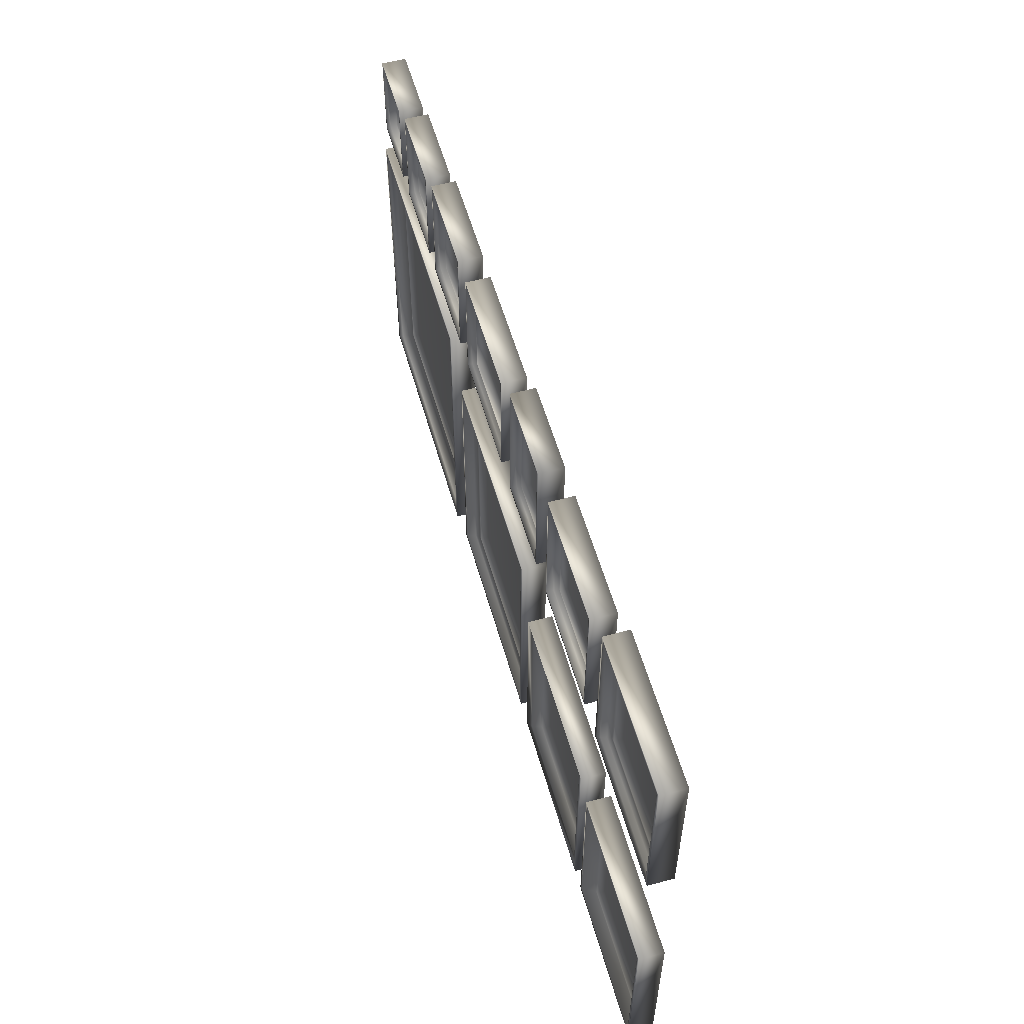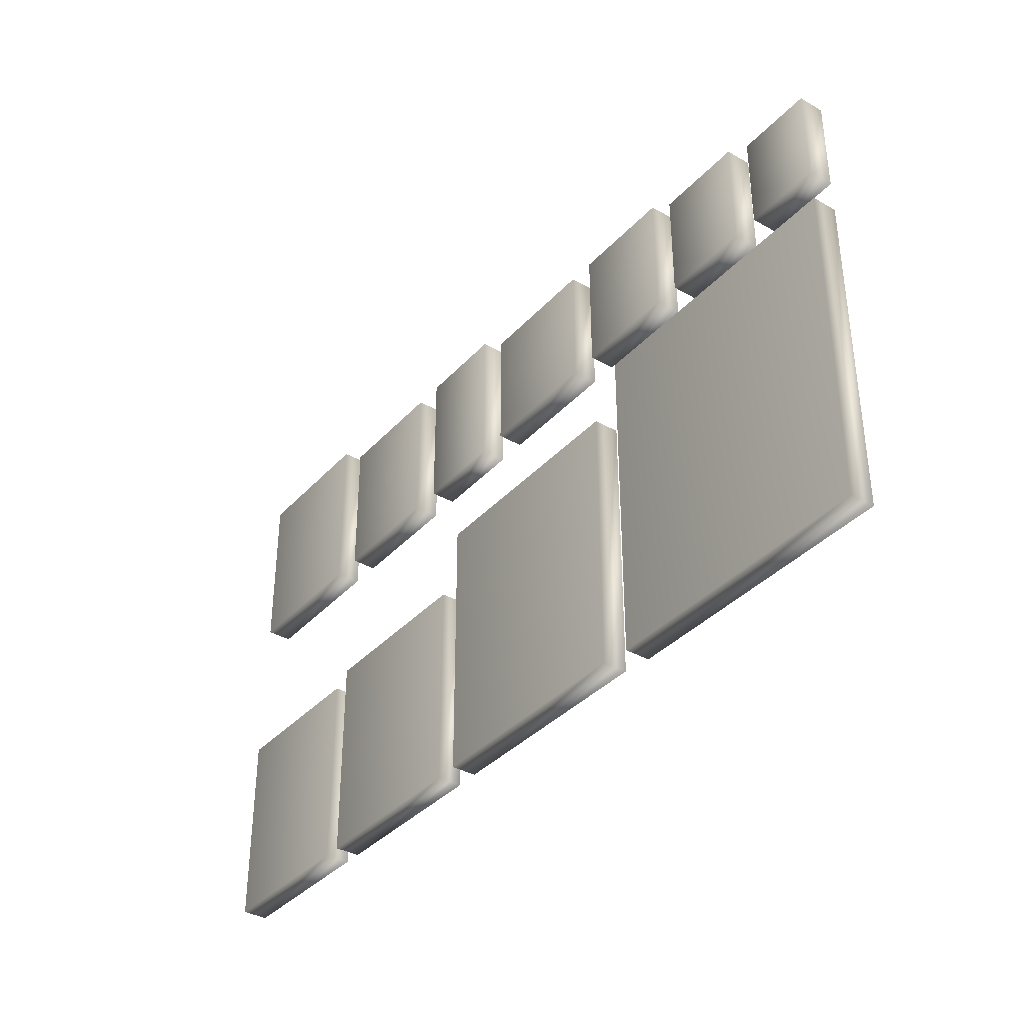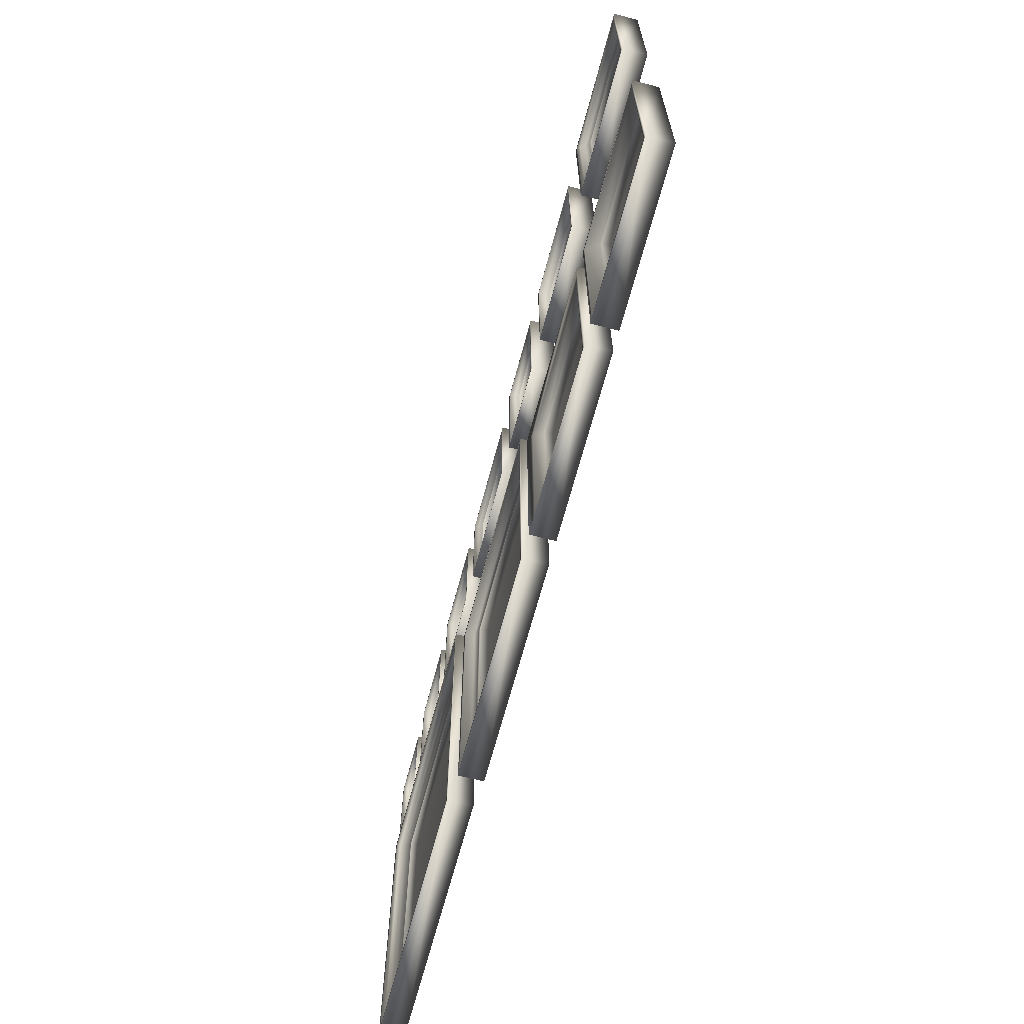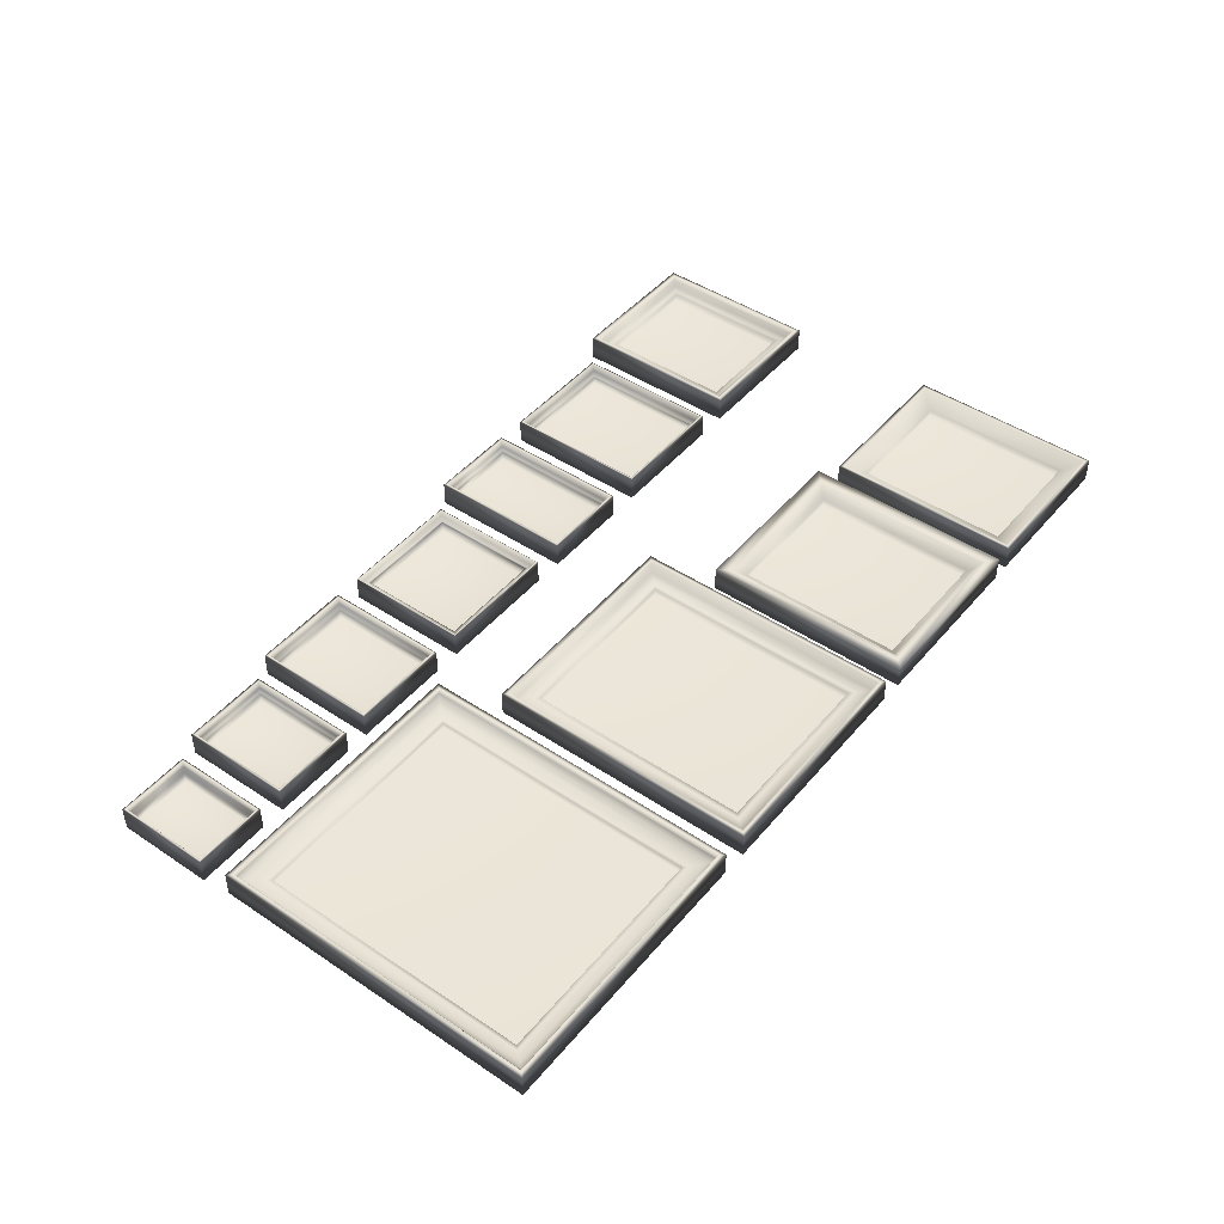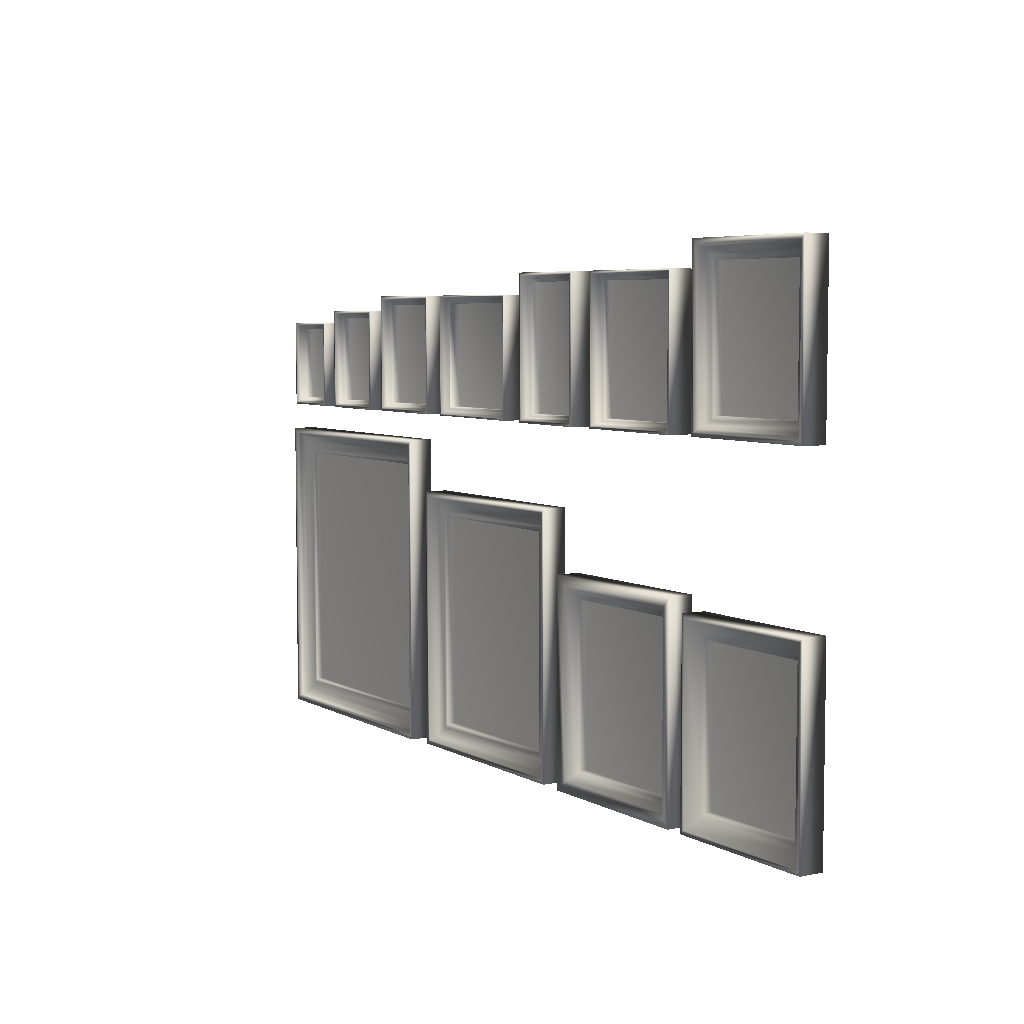
<metadata>
{"format":"obj","ext":"obj","renderer":"f3d","projection":"perspective","resolution":1024,"background":"white","views":[{"elev":56.1,"azim":74.2,"up":"+Y"},{"elev":-36.7,"azim":-126.5,"up":"+Y"},{"elev":-65.6,"azim":75.3,"up":"+Y"},{"elev":45.9,"azim":-52.5,"up":"+Z"},{"elev":5.6,"azim":57.7,"up":"+Y"}]}
</metadata>
<code>
g default
v -10.2 5.056 0.5
v -8.491 5.056 0.5
v -10.2 7.088 0.5
v -8.491 7.088 0.5
v -10.2 7.088 0.1553
v -8.491 7.088 0.1553
v -10.2 5.056 0.1553
v -8.491 5.056 0.1553
v -10.09 5.186 0.3436
v -8.603 5.186 0.3436
v -8.603 6.964 0.3436
v -10.09 6.964 0.3436
v -10.09 5.186 0.2338
v -8.603 5.186 0.2338
v -8.603 6.964 0.2338
v -10.09 6.964 0.2338
v -10.12 5.155 0.3436
v -8.577 5.155 0.3436
v -8.577 6.993 0.3436
v -10.12 6.993 0.3436
v -10.15 5.12 0.4063
v -8.547 5.12 0.4063
v -8.547 7.026 0.4063
v -10.15 7.026 0.4063
v -10.17 5.095 0.5
v -8.525 5.095 0.5
v -8.525 7.05 0.5
v -10.17 7.05 0.5
g bilderramen_8x12 low_poly
f 13 14 15 16
f 3 4 6 5
f 5 6 8 7
f 7 8 2 1
f 2 8 6 4
f 7 1 3 5
f 17 18 10 9
f 18 19 11 10
f 19 20 12 11
f 20 17 9 12
f 9 10 14 13
f 10 11 15 14
f 11 12 16 15
f 12 9 13 16
f 21 22 18 17
f 22 23 19 18
f 23 24 20 19
f 24 21 17 20
f 25 26 22 21
f 26 27 23 22
f 27 28 24 23
f 28 25 21 24
f 1 2 26 25
f 2 4 27 26
f 4 3 28 27
f 3 1 25 28
g default
v -15.81 5.062 0.5
v -14.41 5.062 0.5
v -15.81 6.795 0.5
v -14.41 6.795 0.5
v -15.81 6.795 0.1553
v -14.41 6.795 0.1553
v -15.81 5.062 0.1553
v -14.41 5.062 0.1553
v -15.7 5.185 0.364
v -14.52 5.185 0.364
v -14.52 6.666 0.364
v -15.7 6.666 0.364
v -15.7 5.185 0.2338
v -14.52 5.185 0.2338
v -14.52 6.666 0.2338
v -15.7 6.666 0.2338
v -15.73 5.152 0.364
v -14.49 5.152 0.364
v -14.49 6.701 0.364
v -15.73 6.701 0.364
v -15.77 5.105 0.5
v -14.45 5.105 0.5
v -14.45 6.749 0.5
v -15.77 6.749 0.5
v -15.75 5.132 0.4333
v -15.75 6.721 0.4333
v -14.47 6.721 0.4333
v -14.47 5.132 0.4333
g low_poly bilderramen_6x9
f 41 42 43 44
f 31 32 34 33
f 33 34 36 35
f 35 36 30 29
f 30 36 34 32
f 35 29 31 33
f 45 46 38 37
f 46 47 39 38
f 47 48 40 39
f 48 45 37 40
f 37 38 42 41
f 38 39 43 42
f 39 40 44 43
f 40 37 41 44
f 49 50 56 53
f 50 51 55 56
f 51 52 54 55
f 52 49 53 54
f 29 30 50 49
f 30 32 51 50
f 32 31 52 51
f 31 29 49 52
f 54 53 45 48
f 55 54 48 47
f 56 55 47 46
f 53 56 46 45
g default
v -18.71 5.058 0.5
v -17.69 5.058 0.5
v -18.71 6.384 0.5
v -17.69 6.384 0.5
v -18.71 6.384 0.1553
v -17.69 6.384 0.1553
v -18.71 5.058 0.1553
v -17.69 5.058 0.1553
v -18.61 5.164 0.3531
v -17.79 5.164 0.3531
v -17.79 6.278 0.3531
v -18.61 6.278 0.3531
v -18.61 5.164 0.2338
v -17.79 5.164 0.2338
v -17.79 6.278 0.2338
v -18.61 6.278 0.2338
v -18.64 5.135 0.3531
v -17.76 5.135 0.3531
v -17.76 6.308 0.3531
v -18.64 6.308 0.3531
v -18.68 5.09 0.5
v -17.72 5.09 0.5
v -17.72 6.352 0.5
v -18.68 6.352 0.5
v -18.65 5.122 0.4471
v -18.65 6.32 0.4471
v -17.75 6.32 0.4471
v -17.75 5.122 0.4471
g low_poly bilderramen_4x7
f 69 70 71 72
f 59 60 62 61
f 61 62 64 63
f 63 64 58 57
f 58 64 62 60
f 63 57 59 61
f 73 74 66 65
f 74 75 67 66
f 75 76 68 67
f 76 73 65 68
f 65 66 70 69
f 66 67 71 70
f 67 68 72 71
f 68 65 69 72
f 77 78 84 81
f 78 79 83 84
f 79 80 82 83
f 80 77 81 82
f 57 58 78 77
f 58 60 79 78
f 60 59 80 79
f 59 57 77 80
f 82 81 73 76
f 83 82 76 75
f 84 83 75 74
f 81 84 74 73
g default
v -14.45 0.1448 0.5
v -11.28 0.1448 0.5
v -14.45 3.923 0.5
v -11.28 3.923 0.5
v -14.45 3.923 0.1553
v -11.28 3.923 0.1553
v -14.45 0.1448 0.1553
v -11.28 0.1448 0.1553
v -14.1 0.4905 0.3494
v -11.63 0.4905 0.3494
v -11.63 3.577 0.3494
v -14.1 3.577 0.3494
v -14.1 0.4905 0.2338
v -11.63 0.4905 0.2338
v -11.63 3.577 0.2338
v -14.1 3.577 0.2338
v -14.17 0.4248 0.3494
v -11.56 0.4248 0.3494
v -11.56 3.643 0.3494
v -14.17 3.643 0.3494
v -14.38 0.2186 0.5
v -11.35 0.2186 0.5
v -11.35 3.849 0.5
v -14.38 3.849 0.5
v -14.32 0.2666 0.3763
v -14.32 3.801 0.3763
v -11.41 3.801 0.3763
v -11.41 0.2666 0.3763
g low_poly bilderramen_16x21
f 97 98 99 100
f 87 88 90 89
f 89 90 92 91
f 91 92 86 85
f 86 92 90 88
f 91 85 87 89
f 101 102 94 93
f 102 103 95 94
f 103 104 96 95
f 104 101 93 96
f 93 94 98 97
f 94 95 99 98
f 95 96 100 99
f 96 93 97 100
f 105 106 112 109
f 106 107 111 112
f 107 108 110 111
f 108 105 109 110
f 85 86 106 105
f 86 88 107 106
f 88 87 108 107
f 87 85 105 108
f 110 109 101 104
f 111 110 104 103
f 112 111 103 102
f 109 112 102 101
g default
v -17.35 5.055 0.5
v -16.15 5.055 0.5
v -17.35 6.577 0.5
v -16.15 6.577 0.5
v -17.35 6.577 0.1553
v -16.15 6.577 0.1553
v -17.35 5.055 0.1553
v -16.15 5.055 0.1553
v -17.24 5.171 0.368
v -16.26 5.171 0.368
v -16.26 6.462 0.368
v -17.24 6.462 0.368
v -17.24 5.171 0.2338
v -16.26 5.171 0.2338
v -16.26 6.462 0.2338
v -17.24 6.462 0.2338
v -17.27 5.138 0.368
v -16.23 5.138 0.368
v -16.23 6.494 0.368
v -17.27 6.494 0.368
v -17.31 5.099 0.5
v -16.19 5.099 0.5
v -16.19 6.534 0.5
v -17.31 6.534 0.5
v -17.29 5.122 0.423
v -17.29 6.511 0.423
v -16.21 6.511 0.423
v -16.21 5.122 0.423
g low_poly bilderramen_5x12
f 125 126 127 128
f 115 116 118 117
f 117 118 120 119
f 119 120 114 113
f 114 120 118 116
f 119 113 115 117
f 129 130 122 121
f 130 131 123 122
f 131 132 124 123
f 132 129 121 124
f 121 122 126 125
f 122 123 127 126
f 123 124 128 127
f 124 121 125 128
f 133 134 140 137
f 134 135 139 140
f 135 136 138 139
f 136 133 137 138
f 113 114 134 133
f 114 116 135 134
f 116 115 136 135
f 115 113 133 136
f 138 137 129 132
f 139 138 132 131
f 140 139 131 130
f 137 140 130 129
g default
v -10.95 0.1344 0.5
v -8.447 0.1344 0.5
v -10.95 3.068 0.5
v -8.447 3.068 0.5
v -10.95 3.068 0.1553
v -8.447 3.068 0.1553
v -10.95 0.1344 0.1553
v -8.447 0.1344 0.1553
v -10.64 0.441 0.3512
v -8.763 0.441 0.3512
v -8.763 2.761 0.3512
v -10.64 2.761 0.3512
v -10.64 0.441 0.2338
v -8.763 0.441 0.2338
v -8.763 2.761 0.2338
v -10.64 2.761 0.2338
v -10.79 0.2967 0.4689
v -8.614 0.2967 0.4689
v -8.614 2.905 0.4689
v -10.79 2.905 0.4689
v -10.7 0.3797 0.3512
v -10.7 2.822 0.3512
v -8.699 2.822 0.3512
v -8.699 0.3797 0.3512
g low_poly bilderramen_12x16
f 153 154 155 156
f 143 144 146 145
f 145 146 148 147
f 147 148 142 141
f 142 148 146 144
f 147 141 143 145
f 157 158 164 161
f 158 159 163 164
f 159 160 162 163
f 160 157 161 162
f 149 150 154 153
f 150 151 155 154
f 151 152 156 155
f 152 149 153 156
f 141 142 158 157
f 142 144 159 158
f 144 143 160 159
f 143 141 157 160
f 162 161 149 152
f 163 162 152 151
f 164 163 151 150
f 161 164 150 149
g default
v -8.045 5.06 0.5
v -5.979 5.06 0.5
v -8.045 7.438 0.5
v -5.979 7.438 0.5
v -8.045 7.438 0.1553
v -5.979 7.438 0.1553
v -8.045 5.06 0.1553
v -5.979 5.06 0.1553
v -7.778 5.321 0.351
v -6.246 5.321 0.351
v -6.246 7.178 0.351
v -7.778 7.178 0.351
v -7.778 5.321 0.2338
v -6.246 5.321 0.2338
v -6.246 7.178 0.2338
v -7.778 7.178 0.2338
v -7.984 5.12 0.5
v -6.04 5.12 0.5
v -6.04 7.378 0.5
v -7.984 7.378 0.5
v -7.846 5.255 0.351
v -7.846 7.244 0.351
v -6.179 7.244 0.351
v -6.179 5.255 0.351
v -7.898 5.204 0.3959
v -6.126 5.204 0.3959
v -6.126 7.295 0.3959
v -7.898 7.295 0.3959
v -7.94 5.163 0.4638
v -6.084 5.163 0.4638
v -6.084 7.335 0.4638
v -7.94 7.335 0.4638
g low_poly bilderramen_10x13
f 177 178 179 180
f 167 168 170 169
f 169 170 172 171
f 171 172 166 165
f 166 172 170 168
f 171 165 167 169
f 189 190 188 185
f 190 191 187 188
f 191 192 186 187
f 192 189 185 186
f 173 174 178 177
f 174 175 179 178
f 175 176 180 179
f 176 173 177 180
f 165 166 182 181
f 166 168 183 182
f 168 167 184 183
f 167 165 181 184
f 186 185 173 176
f 187 186 176 175
f 188 187 175 174
f 185 188 174 173
f 193 194 190 189
f 194 195 191 190
f 195 196 192 191
f 196 193 189 192
f 181 182 194 193
f 182 183 195 194
f 183 184 196 195
f 184 181 193 196
g default
v -11.9 5.053 0.5
v -10.63 5.053 0.5
v -11.9 7.089 0.5
v -10.63 7.089 0.5
v -11.9 7.089 0.1553
v -10.63 7.089 0.1553
v -11.9 5.053 0.1553
v -10.63 5.053 0.1553
v -11.77 5.178 0.3718
v -10.76 5.178 0.3718
v -10.76 6.965 0.3718
v -11.77 6.965 0.3718
v -11.77 5.178 0.2338
v -10.76 5.178 0.2338
v -10.76 6.965 0.2338
v -11.77 6.965 0.2338
v -11.85 5.096 0.5
v -10.68 5.096 0.5
v -10.68 7.046 0.5
v -11.85 7.046 0.5
v -11.8 5.145 0.3718
v -11.8 6.997 0.3718
v -10.73 6.997 0.3718
v -10.73 5.145 0.3718
v -11.82 5.126 0.4225
v -10.71 5.126 0.4225
v -10.71 7.017 0.4225
v -11.82 7.017 0.4225
g low_poly bilderramen_5x11
f 209 210 211 212
f 199 200 202 201
f 201 202 204 203
f 203 204 198 197
f 198 204 202 200
f 203 197 199 201
f 221 222 220 217
f 222 223 219 220
f 223 224 218 219
f 224 221 217 218
f 205 206 210 209
f 206 207 211 210
f 207 208 212 211
f 208 205 209 212
f 197 198 214 213
f 198 200 215 214
f 200 199 216 215
f 199 197 213 216
f 218 217 205 208
f 219 218 208 207
f 220 219 207 206
f 217 220 206 205
f 213 214 222 221
f 214 215 223 222
f 215 216 224 223
f 216 213 221 224
g default
v -18.69 0.1398 0.5423
v -14.83 0.1398 0.5423
v -18.69 4.66 0.5423
v -14.83 4.66 0.5423
v -18.69 4.66 0.1976
v -14.83 4.66 0.1976
v -18.69 0.1398 0.1976
v -14.83 0.1398 0.1976
v -18.31 0.5269 0.3706
v -15.2 0.5269 0.3706
v -15.2 4.273 0.3706
v -18.31 4.273 0.3706
v -18.31 0.5269 0.2761
v -15.2 0.5269 0.2761
v -15.2 4.273 0.2761
v -18.31 4.273 0.2761
v -18.61 0.2137 0.5423
v -14.9 0.2137 0.5423
v -14.9 4.586 0.5423
v -18.61 4.586 0.5423
v -18.36 0.4752 0.3706
v -18.36 4.325 0.3706
v -15.16 4.325 0.3706
v -15.16 0.4752 0.3706
v -18.59 0.2261 0.4947
v -14.92 0.2261 0.4947
v -14.92 4.574 0.4947
v -18.59 4.574 0.4947
v -18.55 0.2685 0.4376
v -18.55 4.532 0.4376
v -14.97 4.532 0.4376
v -14.97 0.2685 0.4376
v -18.48 0.35 0.3924
v -18.48 4.45 0.3924
v -15.04 4.45 0.3924
v -15.04 0.35 0.3924
g low_poly bilderramen_20x25
f 237 238 239 240
f 227 228 230 229
f 229 230 232 231
f 231 232 226 225
f 226 232 230 228
f 231 225 227 229
f 249 250 256 253
f 250 251 255 256
f 251 252 254 255
f 252 249 253 254
f 233 234 238 237
f 234 235 239 238
f 235 236 240 239
f 236 233 237 240
f 225 226 242 241
f 226 228 243 242
f 228 227 244 243
f 227 225 241 244
f 246 245 233 236
f 247 246 236 235
f 248 247 235 234
f 245 248 234 233
f 241 242 250 249
f 242 243 251 250
f 243 244 252 251
f 244 241 249 252
f 254 253 257 258
f 255 254 258 259
f 256 255 259 260
f 253 256 260 257
f 258 257 245 246
f 259 258 246 247
f 260 259 247 248
f 257 260 248 245
g default
v -14.04 5.061 0.5
v -12.3 5.061 0.5
v -14.04 6.794 0.5
v -12.3 6.794 0.5
v -14.04 6.794 0.1553
v -12.3 6.794 0.1553
v -14.04 5.061 0.1553
v -12.3 5.061 0.1553
v -13.9 5.193 0.3966
v -12.42 5.193 0.3966
v -12.42 6.679 0.3966
v -13.9 6.679 0.3966
v -13.9 5.193 0.2338
v -12.42 5.193 0.2338
v -12.42 6.679 0.2338
v -13.9 6.679 0.2338
v -13.93 5.165 0.3966
v -12.4 5.165 0.3966
v -12.4 6.701 0.3966
v -13.93 6.701 0.3966
v -14.01 5.086 0.5
v -12.32 5.086 0.5
v -12.32 6.774 0.5
v -14.01 6.774 0.5
v -13.97 5.123 0.4456
v -13.97 6.74 0.4456
v -12.36 6.74 0.4456
v -12.36 5.123 0.4456
g low_poly bilderramen_8x11
f 273 274 275 276
f 263 264 266 265
f 265 266 268 267
f 267 268 262 261
f 262 268 266 264
f 267 261 263 265
f 277 278 270 269
f 278 279 271 270
f 279 280 272 271
f 280 277 269 272
f 269 270 274 273
f 270 271 275 274
f 271 272 276 275
f 272 269 273 276
f 281 282 288 285
f 282 283 287 288
f 283 284 286 287
f 284 281 285 286
f 261 262 282 281
f 262 264 283 282
f 264 263 284 283
f 263 261 281 284
f 286 285 277 280
f 287 286 280 279
f 288 287 279 278
f 285 288 278 277
g default
v -8.191 0.1341 0.5
v -5.924 0.1341 0.5
v -8.191 2.89 0.5
v -5.924 2.89 0.5
v -8.191 2.89 0.1553
v -5.924 2.89 0.1553
v -8.191 0.1341 0.1553
v -5.924 0.1341 0.1553
v -7.916 0.4391 0.3445
v -6.199 0.4391 0.3445
v -6.199 2.585 0.3445
v -7.916 2.585 0.3445
v -7.916 0.4391 0.2338
v -6.199 0.4391 0.2338
v -6.199 2.585 0.2338
v -7.916 2.585 0.2338
v -8.131 0.196 0.5
v -5.983 0.196 0.5
v -5.983 2.828 0.5
v -8.131 2.828 0.5
v -7.978 0.3699 0.3445
v -7.978 2.654 0.3445
v -6.136 2.654 0.3445
v -6.136 0.3699 0.3445
g low_poly bilderramen_11x15
f 301 302 303 304
f 291 292 294 293
f 293 294 296 295
f 295 296 290 289
f 290 296 294 292
f 295 289 291 293
f 305 306 312 309
f 306 307 311 312
f 307 308 310 311
f 308 305 309 310
f 297 298 302 301
f 298 299 303 302
f 299 300 304 303
f 300 297 301 304
f 289 290 306 305
f 290 292 307 306
f 292 291 308 307
f 291 289 305 308
f 310 309 297 300
f 311 310 300 299
f 312 311 299 298
f 309 312 298 297

</code>
